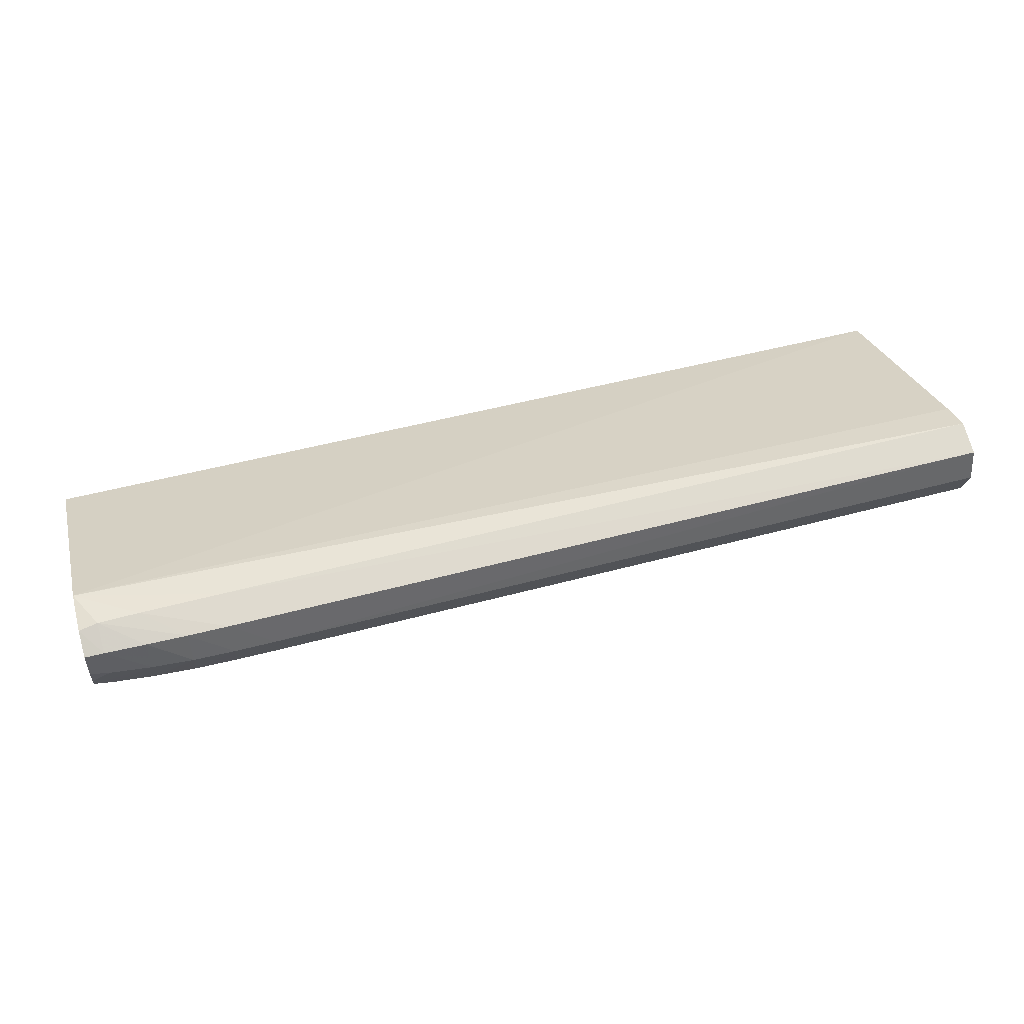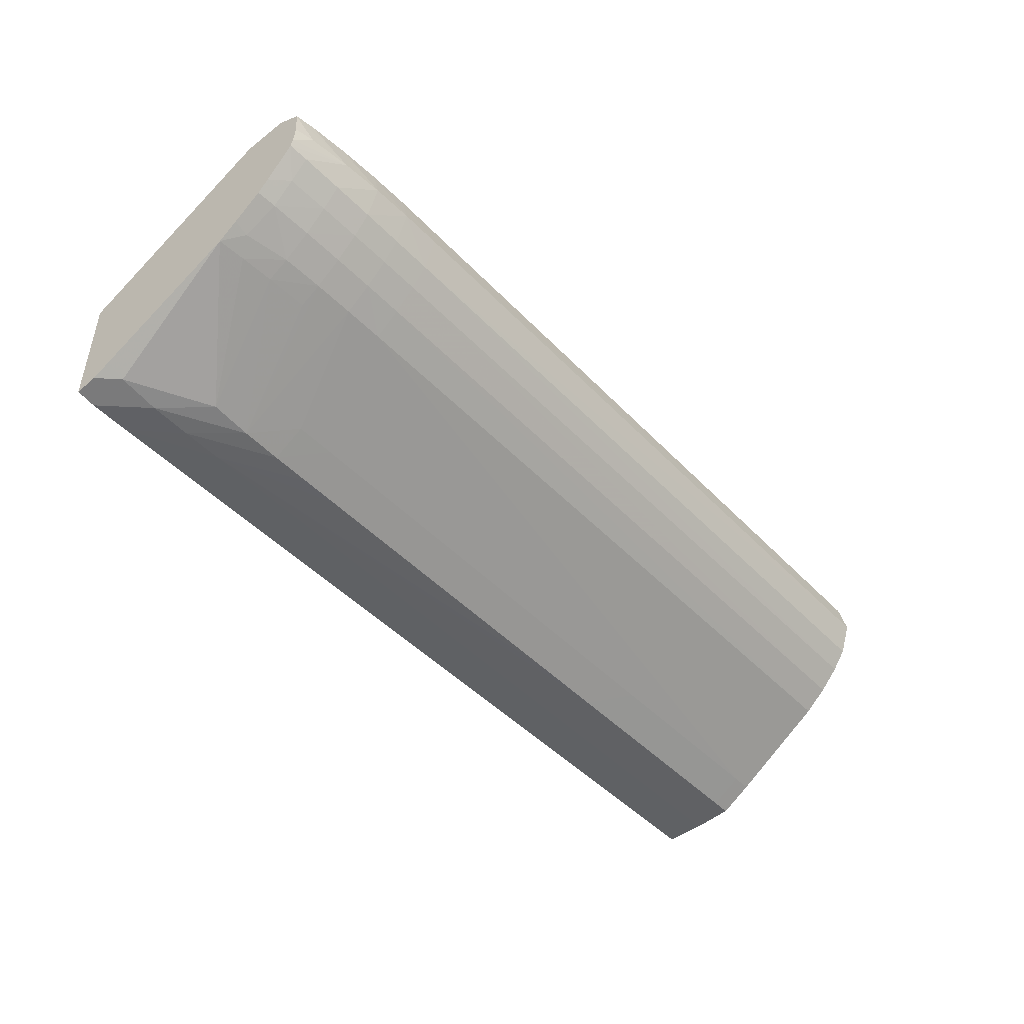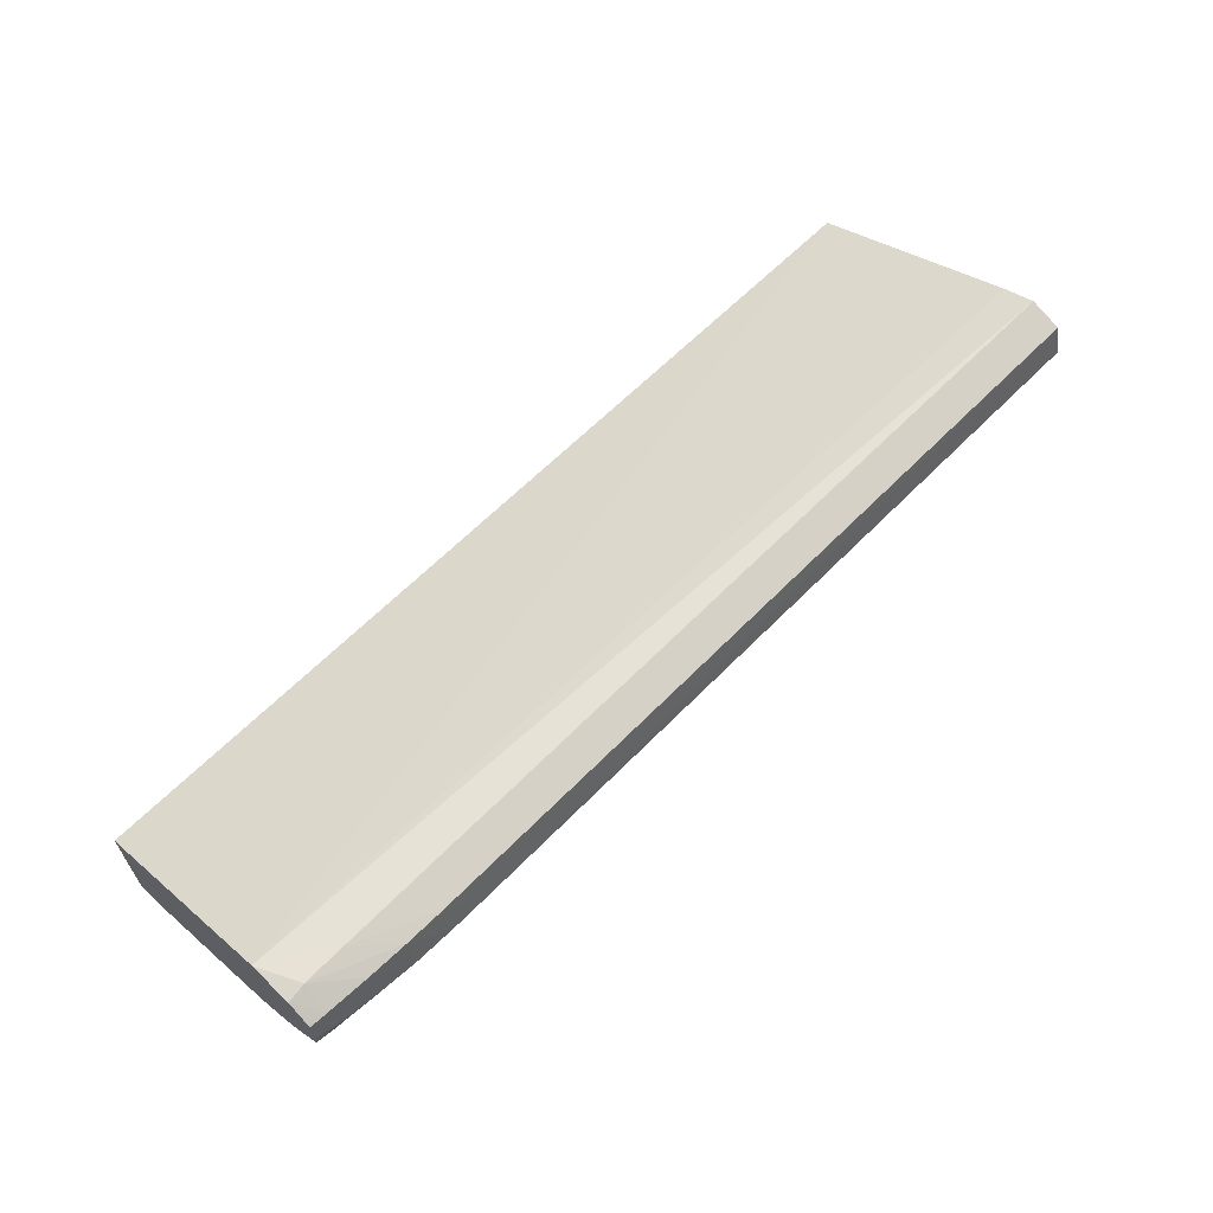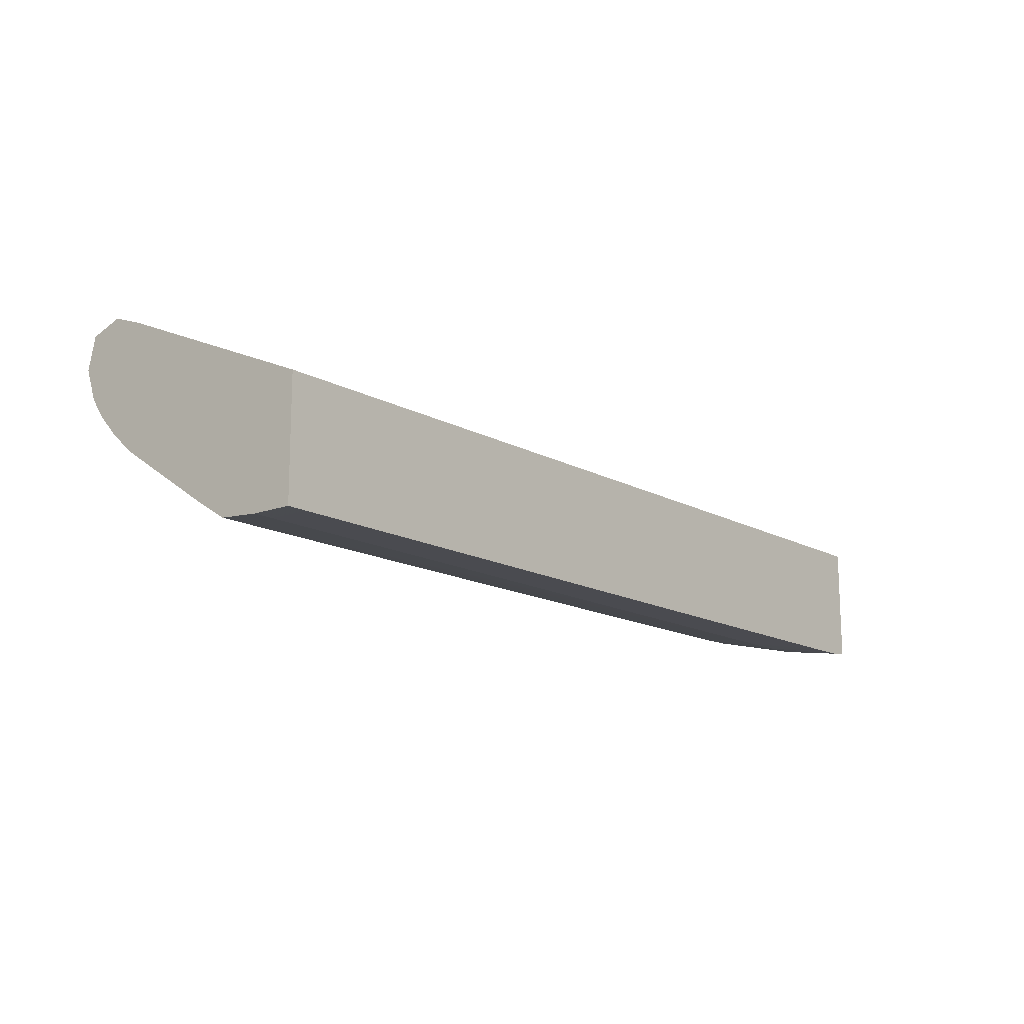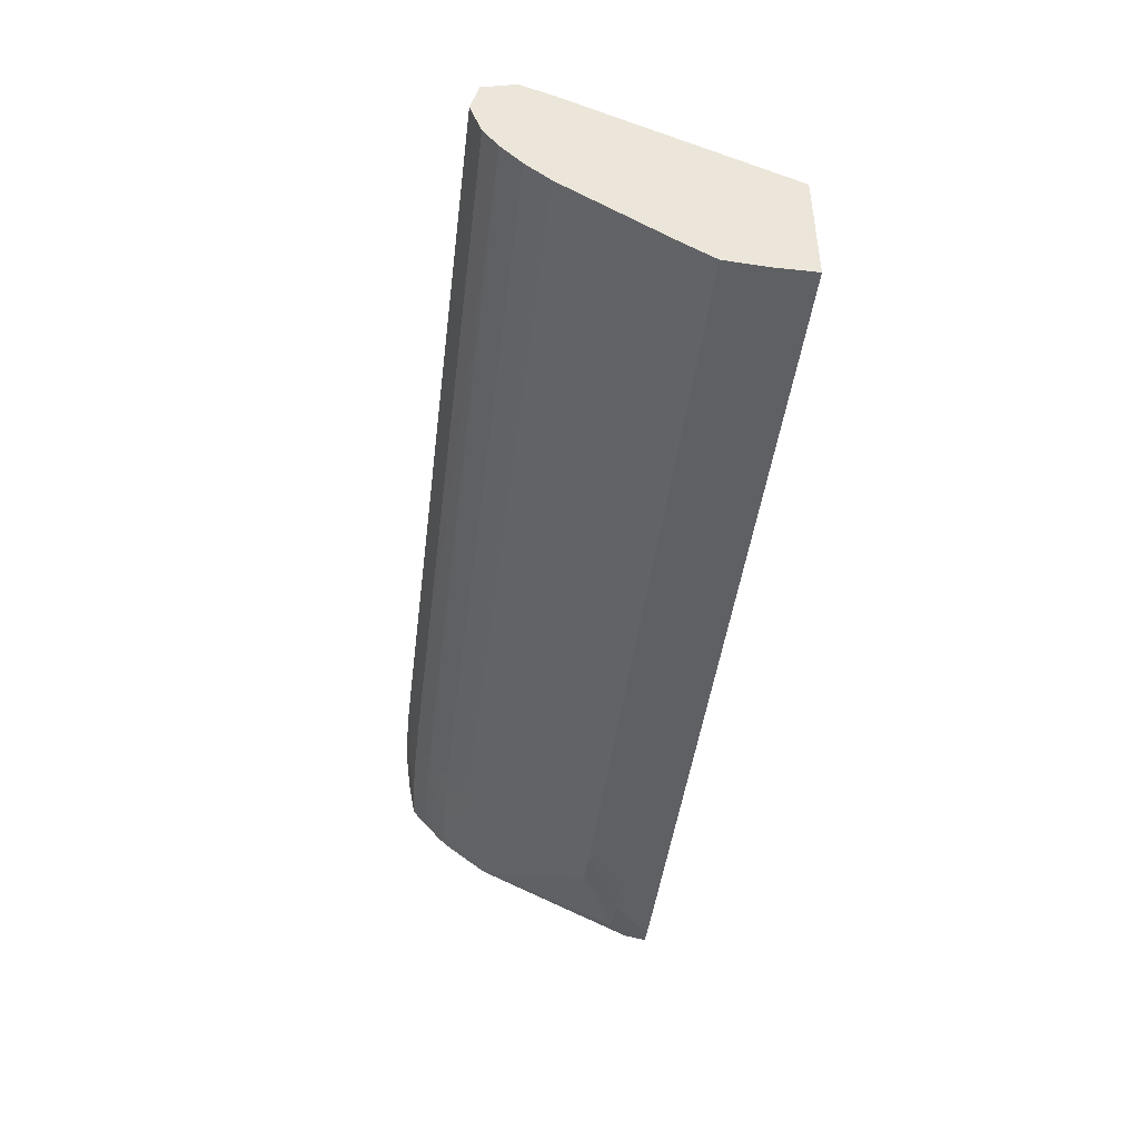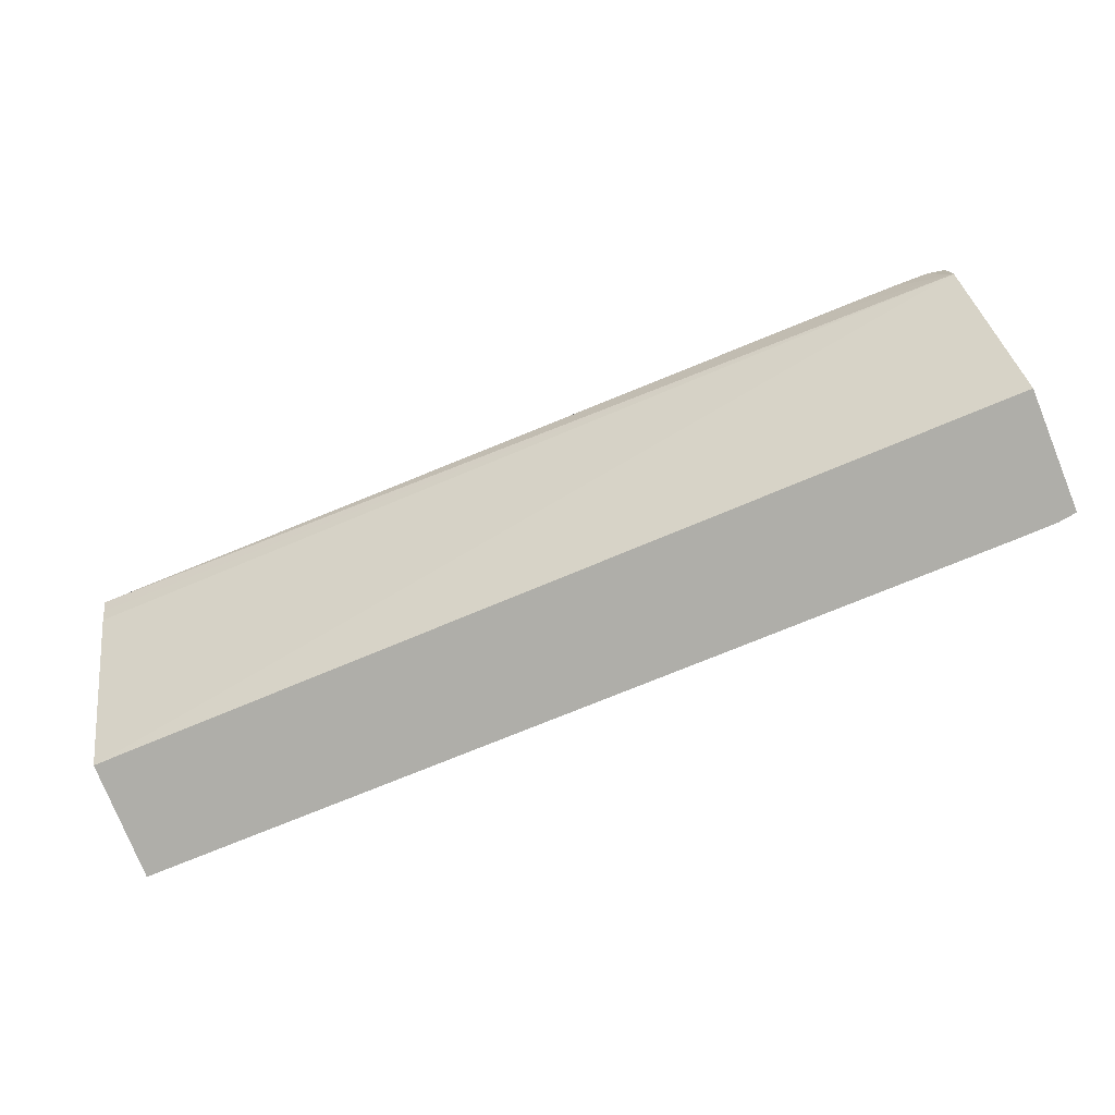
<metadata>
{"format":"obj","ext":"obj","renderer":"f3d","projection":"perspective","resolution":1024,"background":"white","views":[{"elev":52.4,"azim":163.9,"up":"+Z"},{"elev":-46.3,"azim":130.6,"up":"+Z"},{"elev":63.2,"azim":134.3,"up":"+Z"},{"elev":-14.7,"azim":-50.6,"up":"+Z"},{"elev":-44.6,"azim":-97.0,"up":"+Z"},{"elev":-77.5,"azim":22.0,"up":"+Y"}]}
</metadata>
<code>
v 0.07938 0.0894 0.01728
v 0.08368 0.08852 0.0207
v 0.08368 0.08938 0.01728
v 0.07938 0.08818 0.01386
v -2.066e-05 0.08937 0.01728
v -2.066e-05 0.08853 0.02069
v 0.002151 0.08853 0.02069
v 0.08368 0.08515 0.0219
v 0.09226 0.08515 0.02188
v 0.08796 0.08845 0.02065
v 0.08368 0.08816 0.01387
v 0.08796 0.08927 0.01728
v 0.08796 0.08812 0.01395
v 0.07938 0.08657 0.01171
v 0.002151 0.08659 0.01171
v -2.066e-05 0.08659 0.01171
v -2.066e-05 0.08814 0.01385
v -2.066e-05 0.08876 0.01558
v -2.066e-05 0.08515 0.02184
v 0.09857 0.08068 0.02132
v 0.09655 0.08515 0.02179
v 0.09226 0.08827 0.02053
v 0.08368 0.08655 0.01173
v 0.09226 0.08895 0.01728
v 0.09226 0.08798 0.01415
v 0.08796 0.08646 0.0118
v 0.07938 0.08442 0.009445
v 0.002151 0.08445 0.009438
v -2.066e-05 0.08445 0.009438
v -2.066e-05 0.08344 0.0212
v 0.09857 0.05939 0.0114
v 0.09857 0.08532 0.02142
v -2.066e-05 0.08175 0.02057
v -2.066e-05 0.05939 0.01072
v 0.09655 0.08798 0.02029
v 0.08368 0.0844 0.009468
v 0.09857 0.08778 0.02005
v 0.09655 0.08843 0.01728
v 0.09857 0.08779 0.01558
v 0.09857 0.08758 0.01472
v 0.09655 0.08775 0.01448
v 0.09226 0.08628 0.012
v 0.08796 0.08432 0.00955
v 0.09226 0.08414 0.009727
v 0.07938 0.08188 0.007299
v 0.002151 0.08191 0.007292
v -2.066e-05 0.08191 0.007292
v 0.09857 0.05939 -0.001546
v -2.066e-05 0.05939 -0.001949
v 0.08368 0.08184 0.007322
v 0.09857 0.08803 0.01728
v 0.09857 0.08587 0.01275
v 0.09655 0.08598 0.01233
v 0.09655 0.08384 0.01002
v 0.08796 0.08173 0.007404
v 0.09226 0.08147 0.007582
v 0.07938 0.07135 0.0006399
v 0.07509 0.07137 0.0006166
v 0.07081 0.07137 0.0006049
v 0.0279 0.07141 0.0005092
v 0.0236 0.07142 0.0005022
v 0.002151 0.07144 0.0004811
v -2.066e-05 0.07144 0.0004811
v 0.09655 0.05939 -0.001819
v 0.09857 0.05941 -0.001546
v -2.066e-05 0.0637 -0.001938
v 0.002151 0.05939 -0.001949
v 0.08368 0.07129 0.0007333
v 0.09857 0.08475 0.01147
v 0.09857 0.08361 0.01025
v 0.09691 0.08061 0.007624
v 0.08796 0.07958 0.006069
v 0.08368 0.06799 -0.001328
v 0.09226 0.07933 0.006209
v 0.09572 0.07901 0.006391
v 0.07938 0.06799 -0.001424
v 0.07509 0.06799 -0.001445
v 0.07081 0.06799 -0.001459
v 0.03648 0.06799 -0.001553
v 0.0279 0.06799 -0.001574
v 0.0236 0.06799 -0.001581
v 0.002151 0.06799 -0.001613
v -2.066e-05 0.06799 -0.001613
v 0.09228 0.05939 -0.001865
v 0.09226 0.05941 -0.001865
v 0.08796 0.0637 -0.001842
v 0.09226 0.0637 -0.001709
v 0.09655 0.05941 -0.001816
v 0.09857 0.06168 -0.001181
v -2.066e-05 0.06587 -0.001774
v 0.002151 0.0637 -0.001938
v 0.03648 0.05941 -0.001926
v 0.0365 0.05939 -0.001926
v 0.09857 0.08072 0.008042
v 0.09857 0.07871 0.00658
v 0.09857 0.07869 0.006564
v 0.08796 0.06799 -0.0009688
v 0.08368 0.0637 -0.001865
v 0.03648 0.0637 -0.001914
v 0.06222 0.0637 -0.001896
v 0.05364 0.0637 -0.001903
v 0.06653 0.05939 -0.001903
v 0.06651 0.05941 -0.001903
v 0.09655 0.0637 -0.00113
v 0.09857 0.06368 -0.0002777
v 0.05364 0.05941 -0.001914
v 0.05366 0.05939 -0.001914
v 0.06222 0.05941 -0.001907
v 0.06224 0.05939 -0.001907
f 1 2 3
f 1 3 4
f 1 4 5
f 1 5 6
f 1 6 7
f 1 7 2
f 2 8 9
f 2 9 10
f 2 10 3
f 2 7 6
f 2 6 8
f 3 11 4
f 3 10 12
f 3 12 13
f 3 13 11
f 4 11 14
f 4 14 15
f 4 15 16
f 4 16 17
f 4 17 18
f 4 18 5
f 5 18 17
f 5 17 16
f 5 16 29
f 5 29 47
f 5 47 63
f 5 63 83
f 5 83 90
f 5 90 66
f 5 66 49
f 5 49 34
f 5 34 33
f 5 33 30
f 5 30 19
f 5 19 6
f 6 19 8
f 8 20 9
f 8 19 20
f 9 20 21
f 9 21 10
f 10 21 22
f 10 22 12
f 11 13 23
f 11 23 14
f 12 22 24
f 12 24 25
f 12 25 13
f 13 26 23
f 13 25 26
f 14 23 27
f 14 27 28
f 14 28 15
f 15 28 29
f 15 29 16
f 19 30 20
f 20 31 48
f 20 48 65
f 20 65 89
f 20 89 105
f 20 105 96
f 20 96 95
f 20 95 94
f 20 94 70
f 20 70 69
f 20 69 52
f 20 52 40
f 20 40 39
f 20 39 51
f 20 51 37
f 20 37 32
f 20 32 21
f 20 30 33
f 20 33 34
f 20 34 31
f 21 35 22
f 21 32 35
f 22 35 24
f 23 36 27
f 23 26 36
f 24 35 37
f 24 37 38
f 24 38 39
f 24 39 40
f 24 40 41
f 24 41 25
f 25 42 26
f 25 41 42
f 26 43 36
f 26 42 44
f 26 44 43
f 27 36 45
f 27 45 46
f 27 46 28
f 28 46 47
f 28 47 29
f 31 34 49
f 31 49 67
f 31 67 93
f 31 93 107
f 31 107 109
f 31 109 102
f 31 102 84
f 31 84 64
f 31 64 48
f 32 37 35
f 36 43 50
f 36 50 45
f 37 51 38
f 38 51 39
f 40 52 53
f 40 53 41
f 41 53 42
f 42 53 54
f 42 54 44
f 43 55 50
f 43 44 55
f 44 56 55
f 44 54 56
f 45 50 57
f 45 57 58
f 45 58 59
f 45 59 60
f 45 60 61
f 45 61 62
f 45 62 46
f 46 62 63
f 46 63 47
f 48 64 65
f 49 66 91
f 49 91 67
f 50 55 68
f 50 68 57
f 52 69 53
f 53 69 70
f 53 70 54
f 54 70 71
f 54 71 56
f 55 72 73
f 55 73 68
f 55 56 74
f 55 74 72
f 56 71 75
f 56 75 74
f 57 76 58
f 57 68 73
f 57 73 76
f 58 77 59
f 58 76 77
f 59 77 78
f 59 78 60
f 60 79 80
f 60 80 61
f 60 78 79
f 61 80 81
f 61 81 62
f 62 82 83
f 62 83 63
f 62 81 82
f 64 84 85
f 64 85 86
f 64 86 87
f 64 87 88
f 64 88 65
f 65 88 87
f 65 87 89
f 66 90 91
f 67 91 92
f 67 92 93
f 70 94 71
f 71 94 95
f 71 95 96
f 71 96 75
f 72 74 73
f 73 74 97
f 73 97 87
f 73 87 86
f 73 86 76
f 74 75 97
f 75 96 97
f 76 86 98
f 76 98 77
f 77 98 78
f 78 98 79
f 79 98 80
f 80 98 81
f 81 98 82
f 82 99 91
f 82 91 90
f 82 90 83
f 82 98 100
f 82 100 101
f 82 101 99
f 84 102 103
f 84 103 85
f 85 98 86
f 85 103 98
f 87 97 104
f 87 104 89
f 89 104 105
f 91 99 92
f 92 99 101
f 92 101 106
f 92 106 107
f 92 107 93
f 96 105 104
f 96 104 97
f 98 103 100
f 100 103 108
f 100 108 106
f 100 106 101
f 102 109 108
f 102 108 103
f 106 108 109
f 106 109 107

</code>
